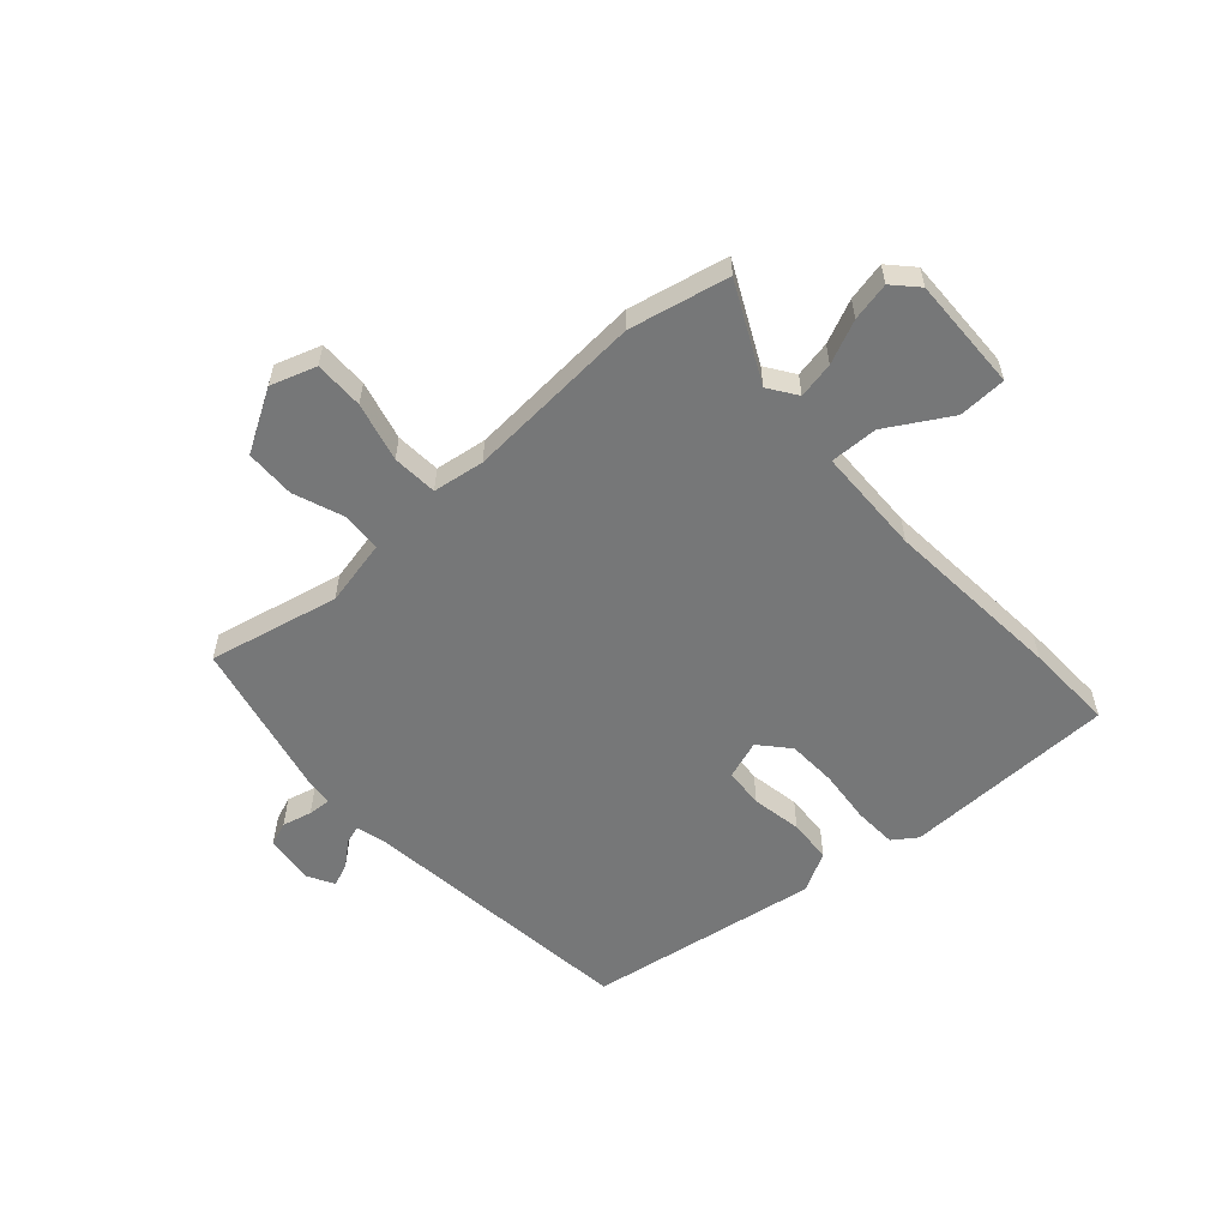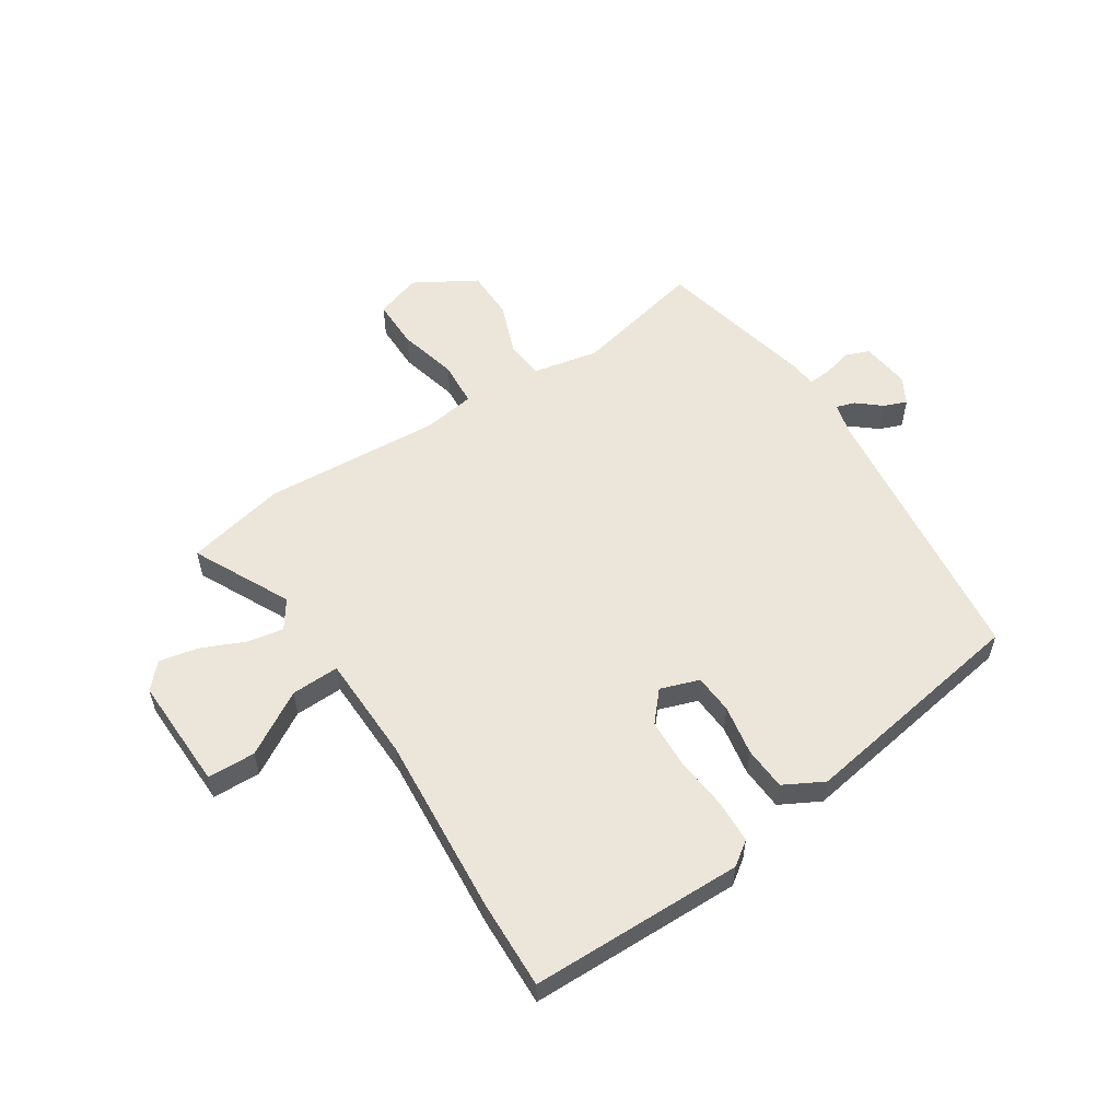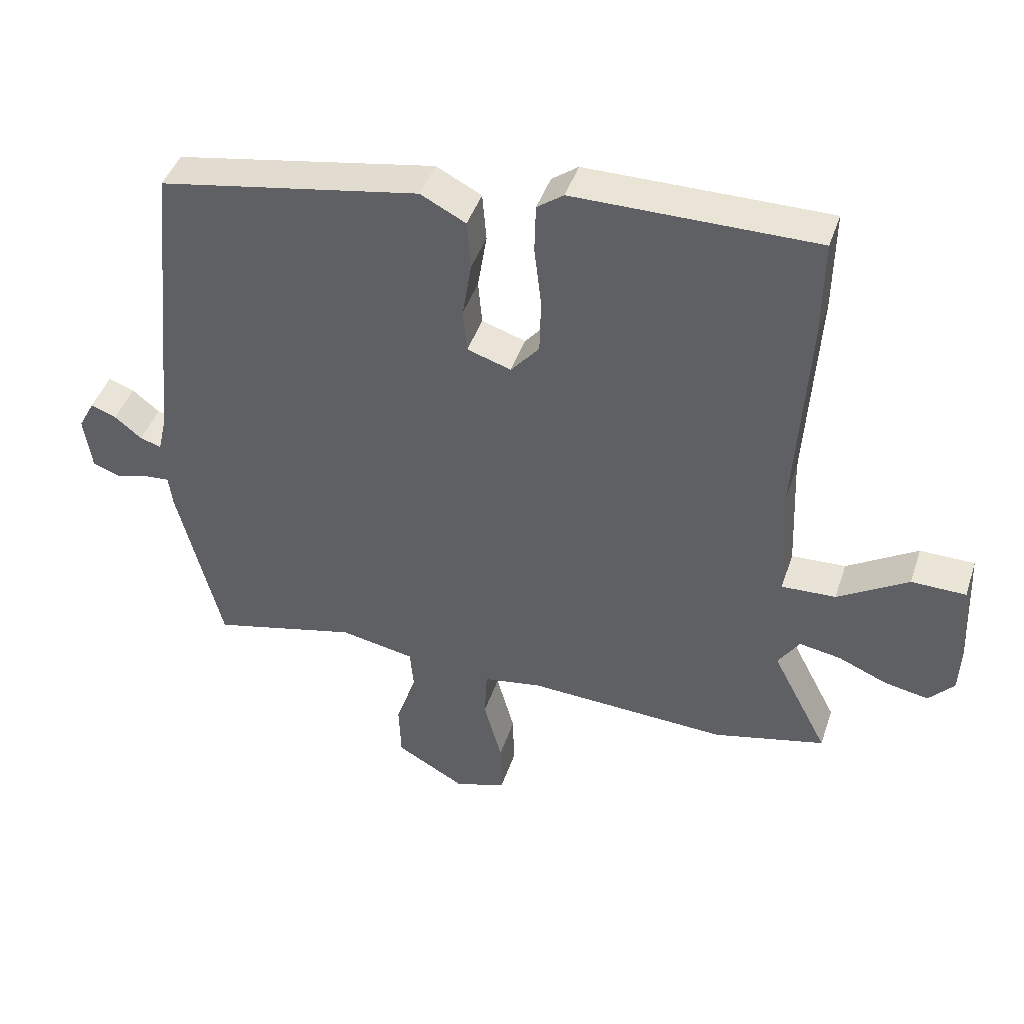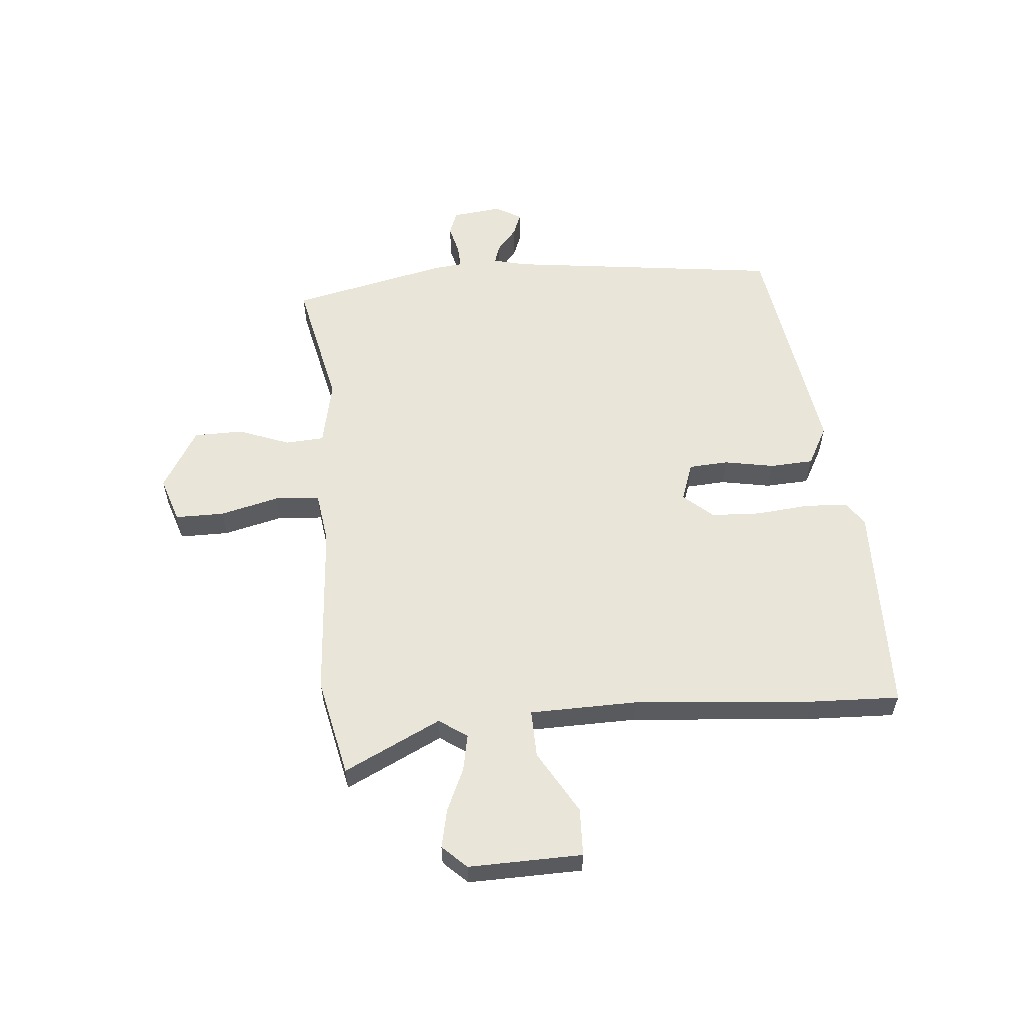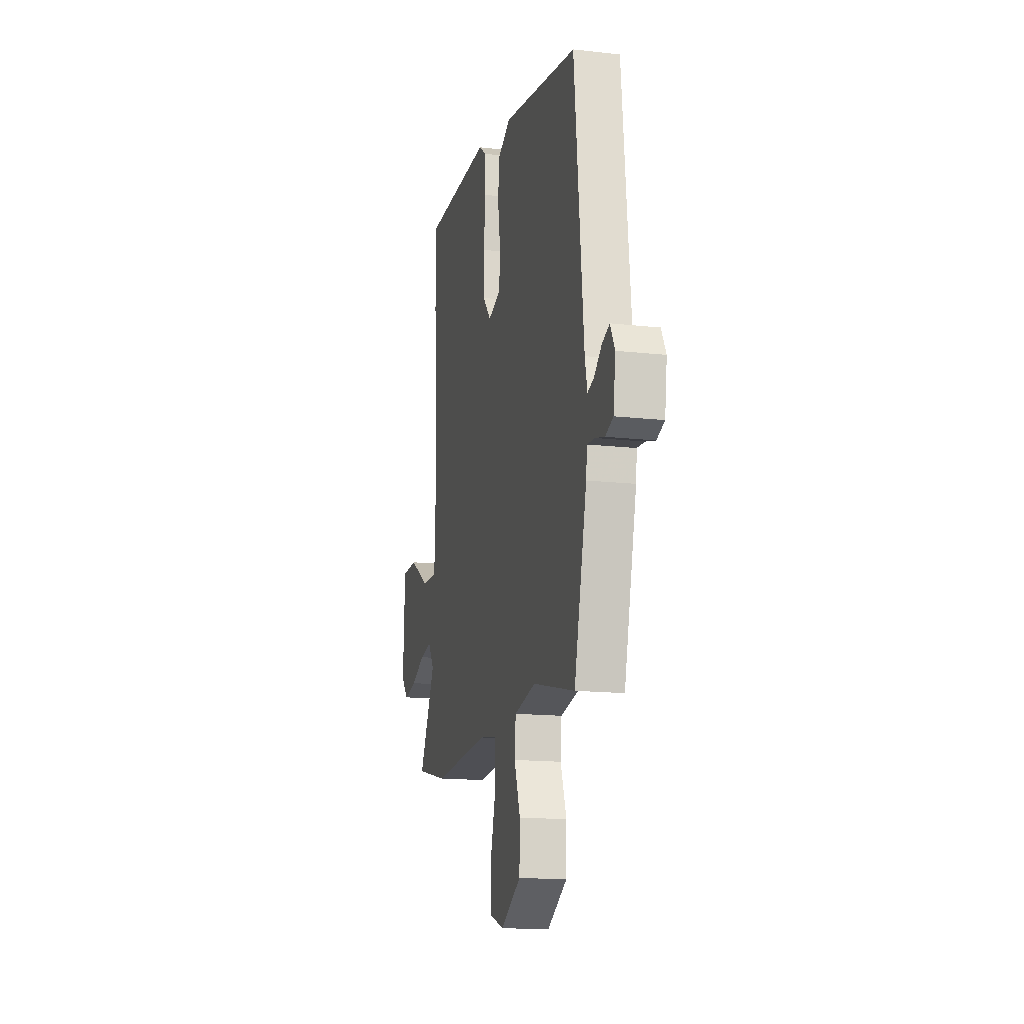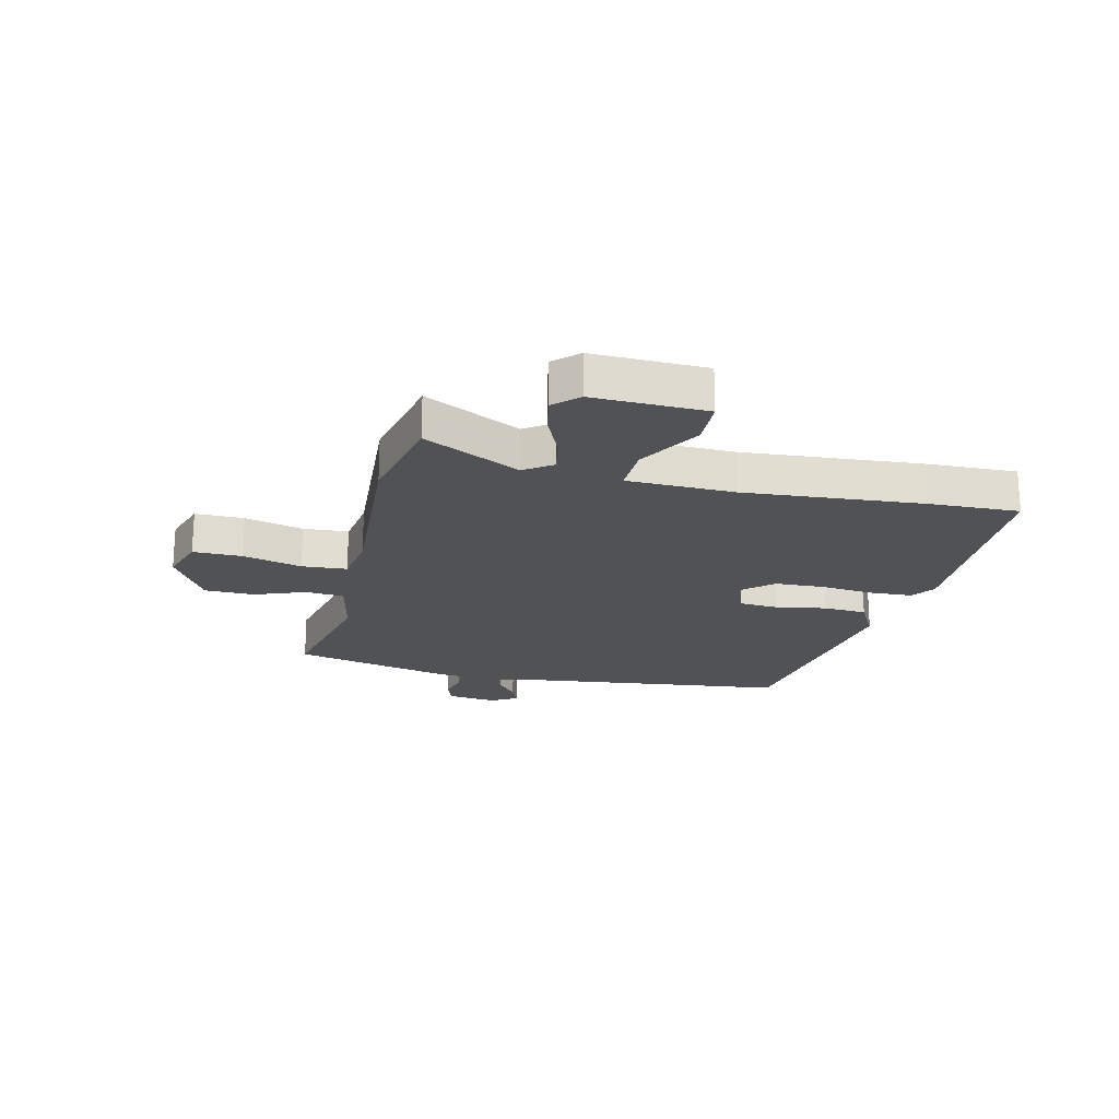
<metadata>
{"format":"obj","ext":"obj","renderer":"f3d","projection":"perspective","resolution":1024,"background":"white","views":[{"elev":-57.0,"azim":-137.1,"up":"+Y"},{"elev":56.3,"azim":-32.1,"up":"+Y"},{"elev":43.8,"azim":-162.0,"up":"+Z"},{"elev":57.7,"azim":-93.7,"up":"+Y"},{"elev":-15.7,"azim":76.7,"up":"+Z"},{"elev":-21.0,"azim":-102.2,"up":"+Y"}]}
</metadata>
<code>
v 0.475 0.07 -0.545
v 0.248 0.07 -0.49
v 0.132 0.07 -0.512
v 0.126 0.07 -0.58
v 0.158 0.07 -0.67
v 0.155 0.07 -0.757
v 0.047 0.07 -0.818
v -0.032 0.07 -0.79
v -0.03 0.07 -0.704
v -0.002 0.07 -0.601
v -0.006 0.07 -0.522
v -0.096 0.07 -0.507
v -0.407 0.07 -0.522
v -0.58 0.07 -0.481
v -0.493 0.07 -0.313
v -0.526 0.07 -0.263
v -0.59 0.07 -0.274
v -0.666 0.07 -0.306
v -0.734 0.07 -0.319
v -0.773 0.07 -0.276
v -0.764 0.07 -0.077
v -0.68 0.07 -0.076
v -0.571 0.07 -0.143
v -0.487 0.07 -0.147
v -0.479 0.07 0.041
v -0.498 0.07 0.357
v -0.5 0.07 0.513
v -0.127 0.07 0.512
v -0.086 0.07 0.482
v -0.084 0.07 0.407
v -0.095 0.07 0.313
v -0.093 0.07 0.227
v -0.049 0.07 0.175
v 0.019 0.07 0.197
v 0.025 0.07 0.266
v 0.011 0.07 0.354
v 0.017 0.07 0.43
v 0.087 0.07 0.466
v 0.492 0.07 0.393
v 0.541 0.07 -0.092
v 0.554 0.07 -0.149
v 0.587 0.07 -0.139
v 0.629 0.07 -0.105
v 0.669 0.07 -0.09
v 0.694 0.07 -0.137
v 0.682 0.07 -0.223
v 0.64 0.07 -0.238
v 0.589 0.07 -0.224
v 0.549 0.07 -0.221
v 0.543 0.07 -0.27
v 0.475 0 -0.545
v 0.248 0 -0.49
v 0.132 0 -0.512
v 0.126 0 -0.58
v 0.158 0 -0.67
v 0.155 0 -0.757
v 0.047 0 -0.818
v -0.032 0 -0.79
v -0.03 0 -0.704
v -0.002 0 -0.601
v -0.006 0 -0.522
v -0.096 0 -0.507
v -0.407 0 -0.522
v -0.58 0 -0.481
v -0.493 0 -0.313
v -0.526 0 -0.263
v -0.59 0 -0.274
v -0.666 0 -0.306
v -0.734 0 -0.319
v -0.773 0 -0.276
v -0.764 0 -0.077
v -0.68 0 -0.076
v -0.571 0 -0.143
v -0.487 0 -0.147
v -0.479 0 0.041
v -0.498 0 0.357
v -0.5 0 0.513
v -0.127 0 0.512
v -0.086 0 0.482
v -0.084 0 0.407
v -0.095 0 0.313
v -0.093 0 0.227
v -0.049 0 0.175
v 0.019 0 0.197
v 0.025 0 0.266
v 0.011 0 0.354
v 0.017 0 0.43
v 0.087 0 0.466
v 0.492 0 0.393
v 0.541 0 -0.092
v 0.554 0 -0.149
v 0.587 0 -0.139
v 0.629 0 -0.105
v 0.669 0 -0.09
v 0.694 0 -0.137
v 0.682 0 -0.223
v 0.64 0 -0.238
v 0.589 0 -0.224
v 0.549 0 -0.221
v 0.543 0 -0.27
f 49 50 1 2
f 45 46 47 48
f 45 48 49
f 42 43 44 45
f 41 42 45 49
f 40 41 49 2
f 35 36 37 38
f 34 35 38 39
f 28 29 30 31
f 28 31 32
f 25 26 27 28
f 24 25 28 32
f 20 21 22 23
f 20 23 24
f 17 18 19 20
f 16 17 20 24
f 15 16 24 32
f 12 13 14 15
f 11 12 15 32
f 7 8 9 10
f 7 10 11
f 4 5 6 7
f 3 4 7 11
f 34 39 40 2
f 3 11 32 33
f 2 3 33 34
f 52 51 100 99
f 98 97 96 95
f 99 98 95
f 95 94 93 92
f 99 95 92 91
f 52 99 91 90
f 88 87 86 85
f 89 88 85 84
f 81 80 79 78
f 82 81 78
f 78 77 76 75
f 82 78 75 74
f 73 72 71 70
f 74 73 70
f 70 69 68 67
f 74 70 67 66
f 82 74 66 65
f 65 64 63 62
f 82 65 62 61
f 60 59 58 57
f 61 60 57
f 57 56 55 54
f 61 57 54 53
f 52 90 89 84
f 83 82 61 53
f 84 83 53 52
f 1 51 52 2
f 2 52 53 3
f 3 53 54 4
f 4 54 55 5
f 5 55 56 6
f 6 56 57 7
f 7 57 58 8
f 8 58 59 9
f 9 59 60 10
f 10 60 61 11
f 11 61 62 12
f 12 62 63 13
f 13 63 64 14
f 14 64 65 15
f 15 65 66 16
f 16 66 67 17
f 17 67 68 18
f 18 68 69 19
f 19 69 70 20
f 20 70 71 21
f 21 71 72 22
f 22 72 73 23
f 23 73 74 24
f 24 74 75 25
f 25 75 76 26
f 26 76 77 27
f 27 77 78 28
f 28 78 79 29
f 29 79 80 30
f 30 80 81 31
f 31 81 82 32
f 32 82 83 33
f 33 83 84 34
f 34 84 85 35
f 35 85 86 36
f 36 86 87 37
f 37 87 88 38
f 38 88 89 39
f 39 89 90 40
f 40 90 91 41
f 41 91 92 42
f 42 92 93 43
f 43 93 94 44
f 44 94 95 45
f 45 95 96 46
f 46 96 97 47
f 47 97 98 48
f 48 98 99 49
f 49 99 100 50
f 50 100 51 1

</code>
